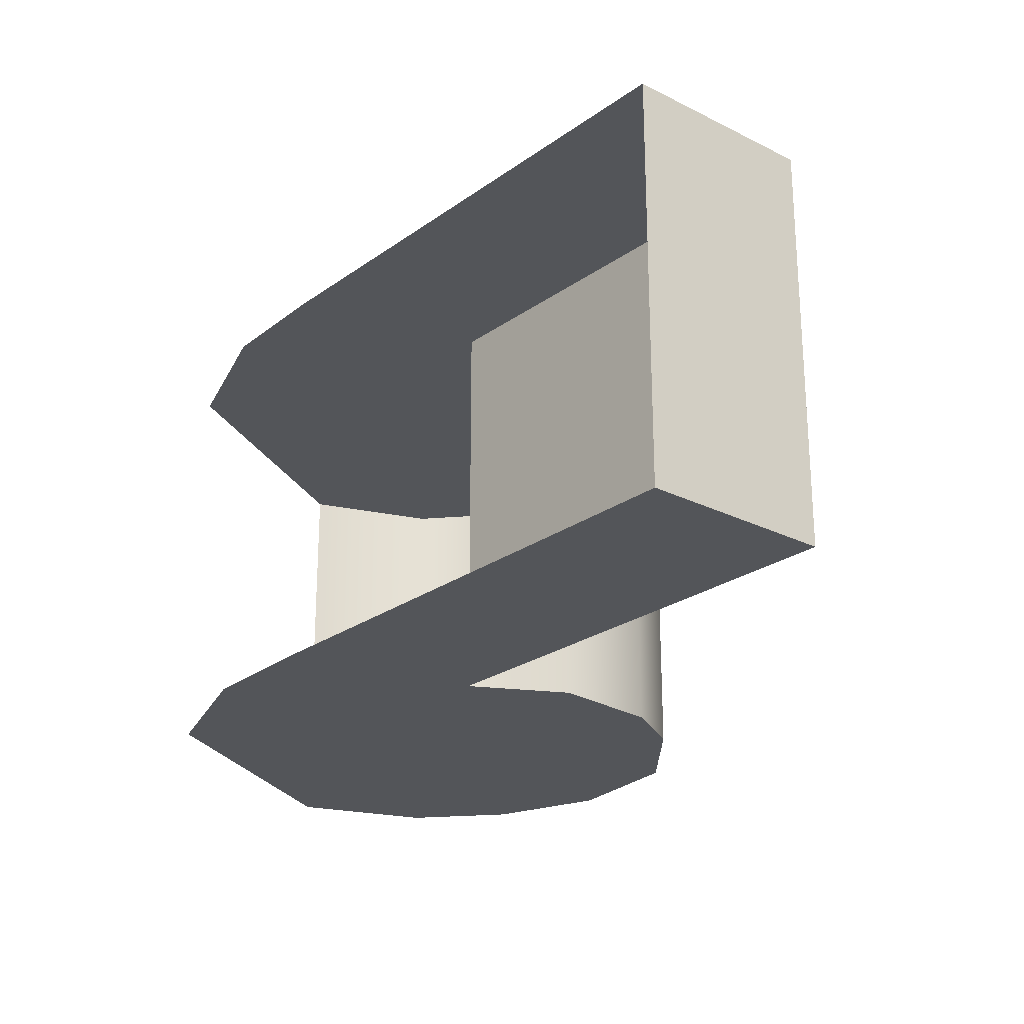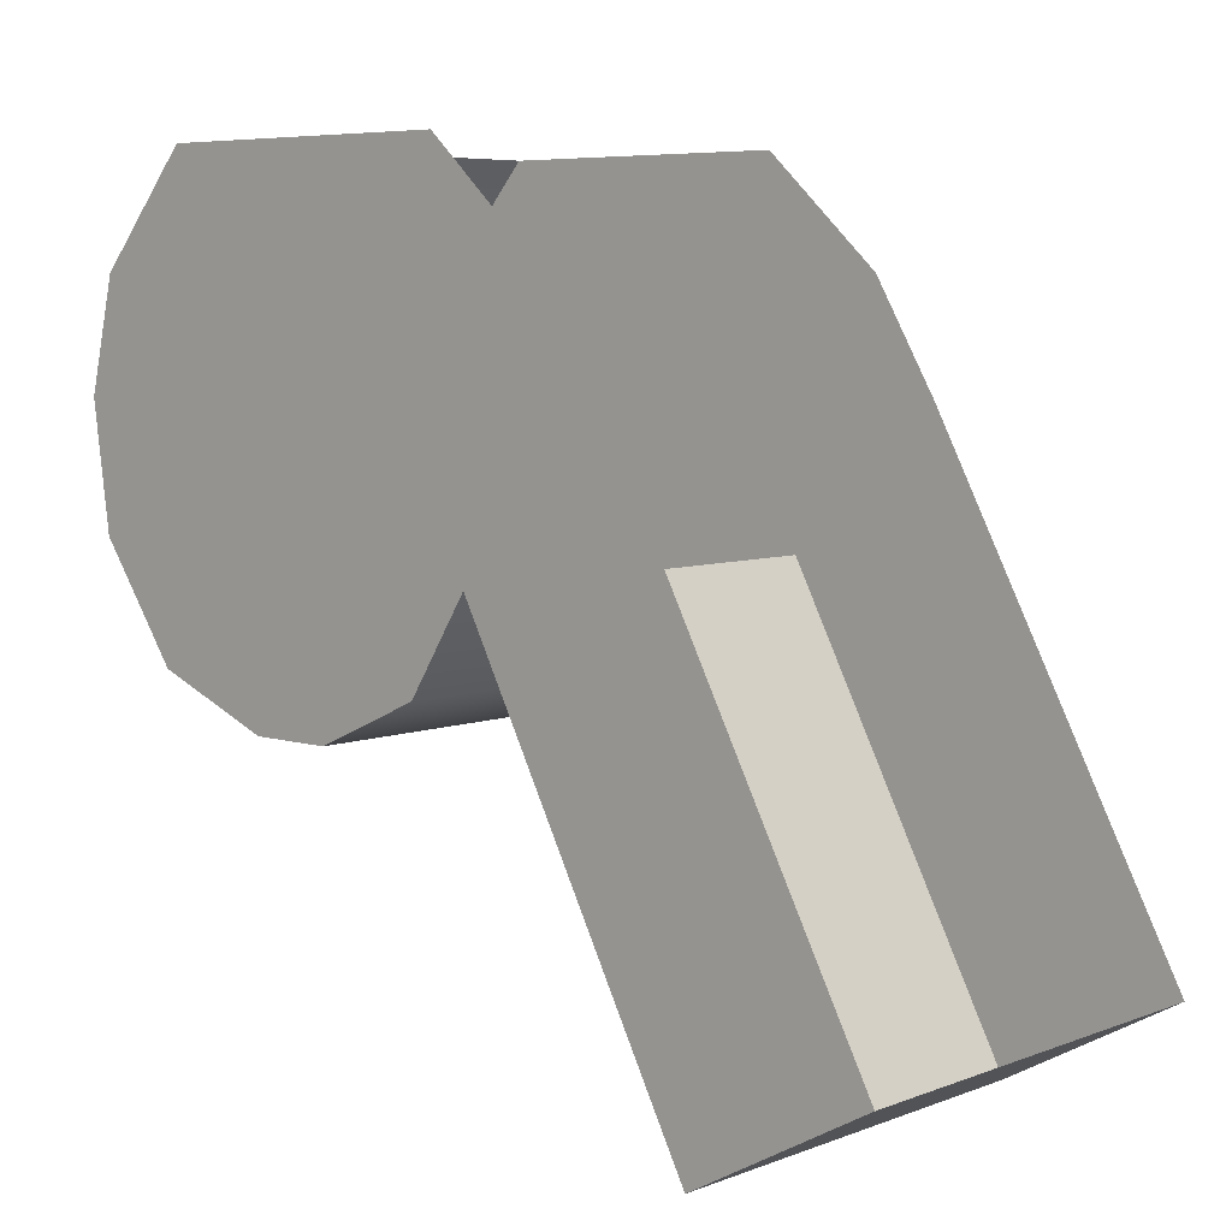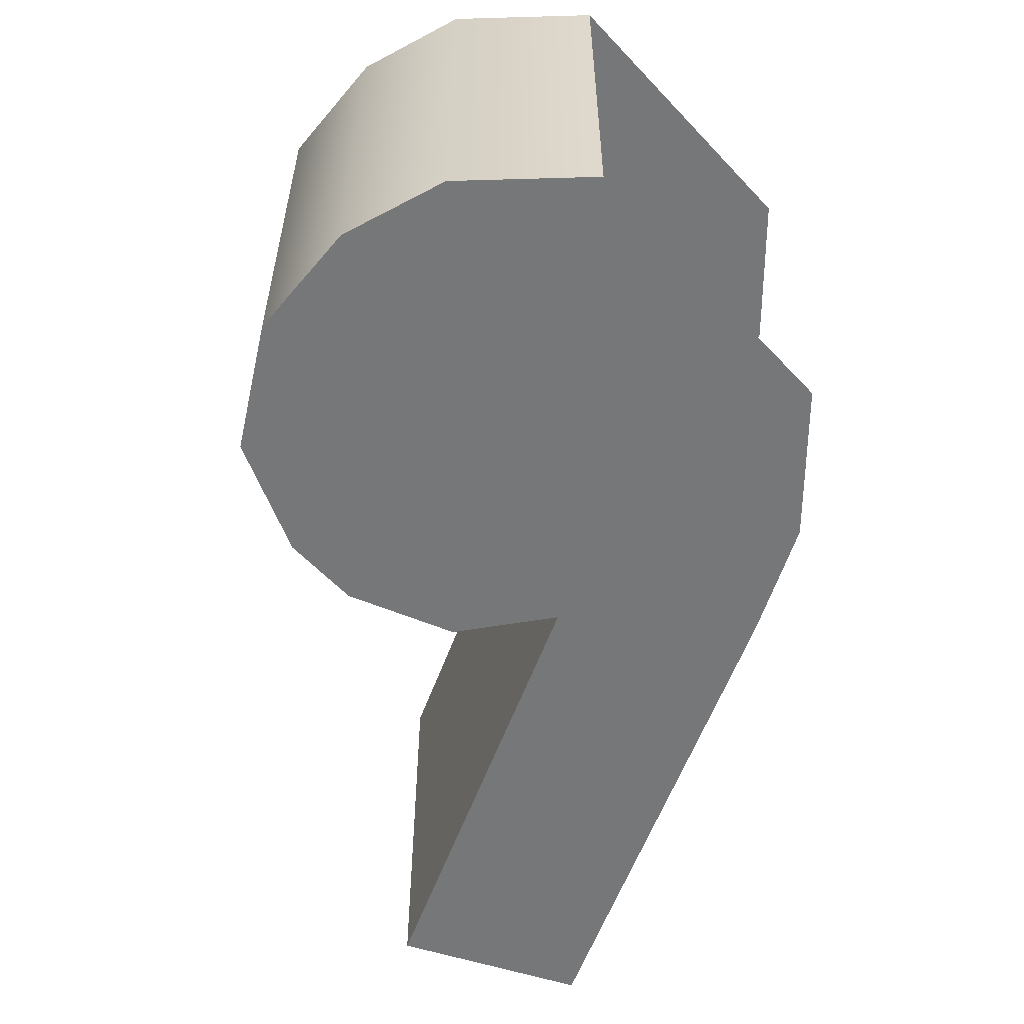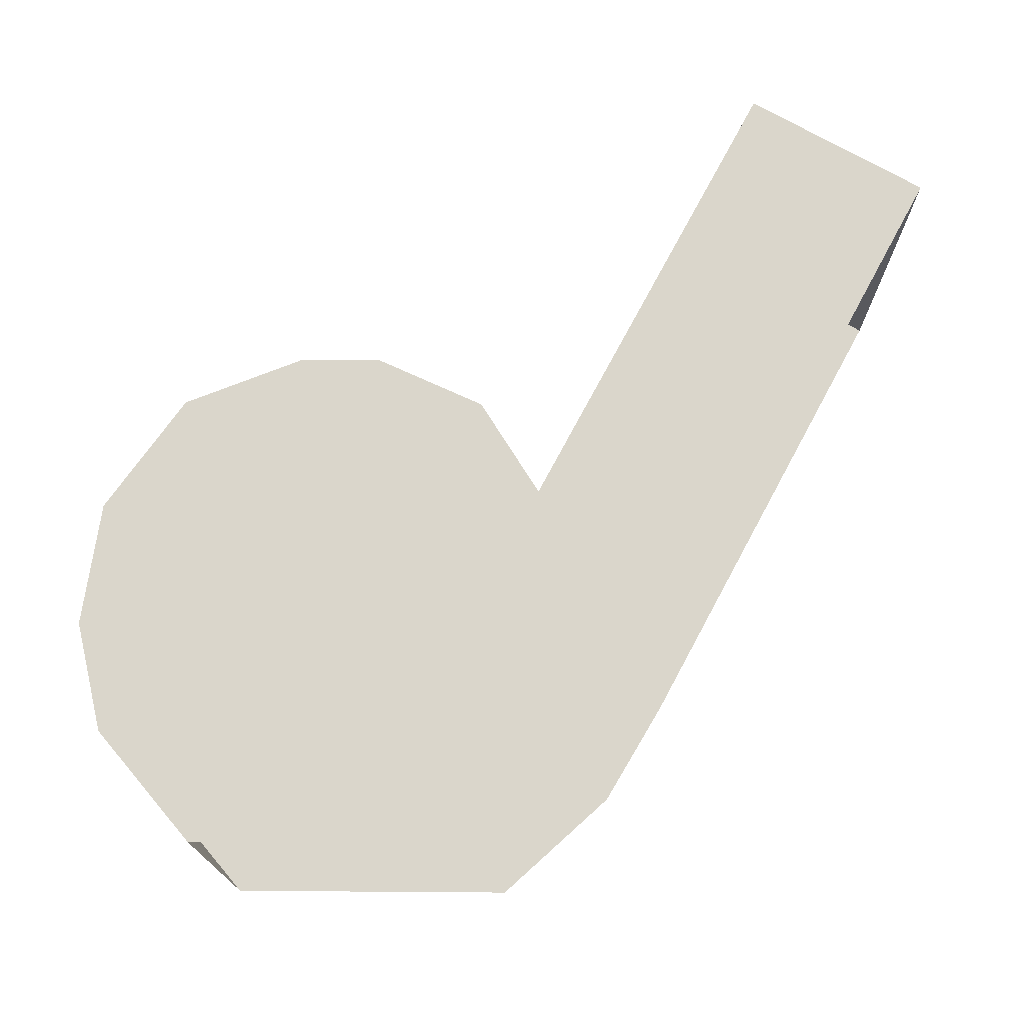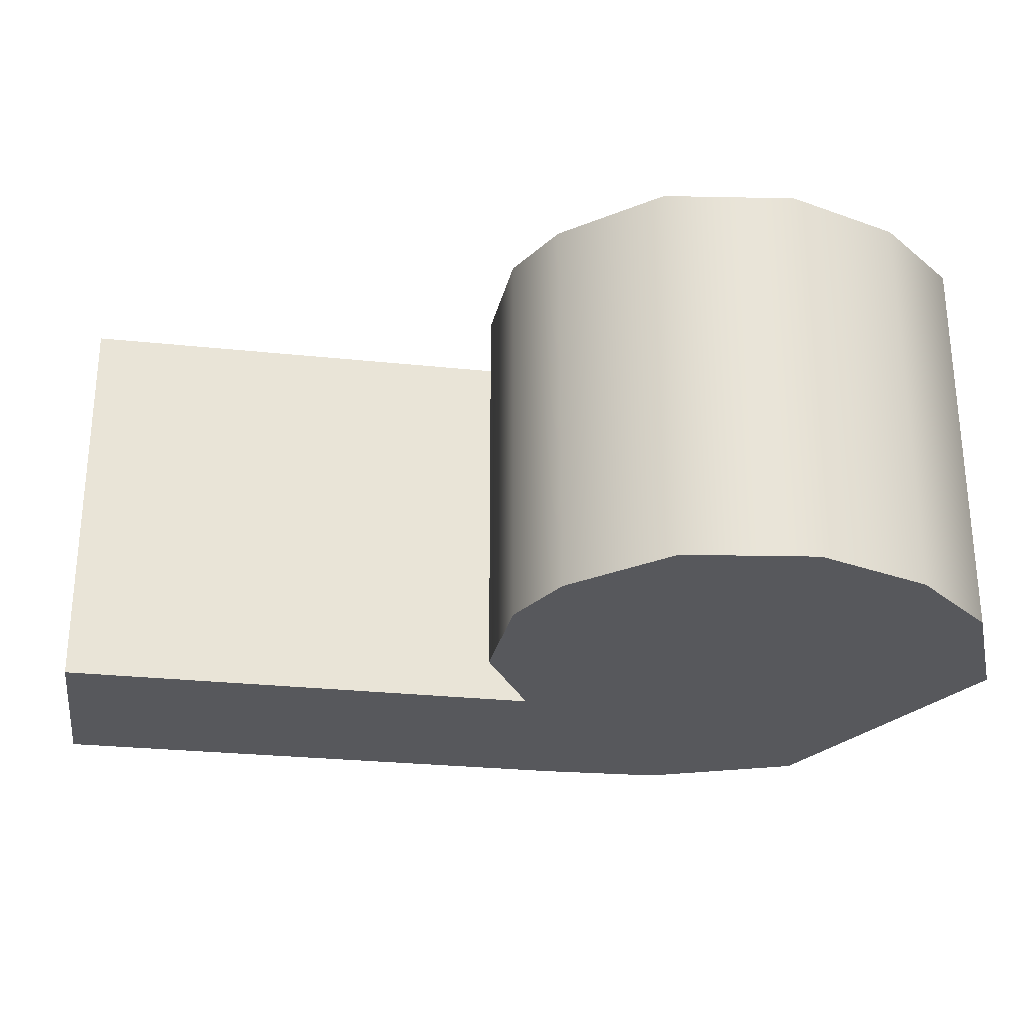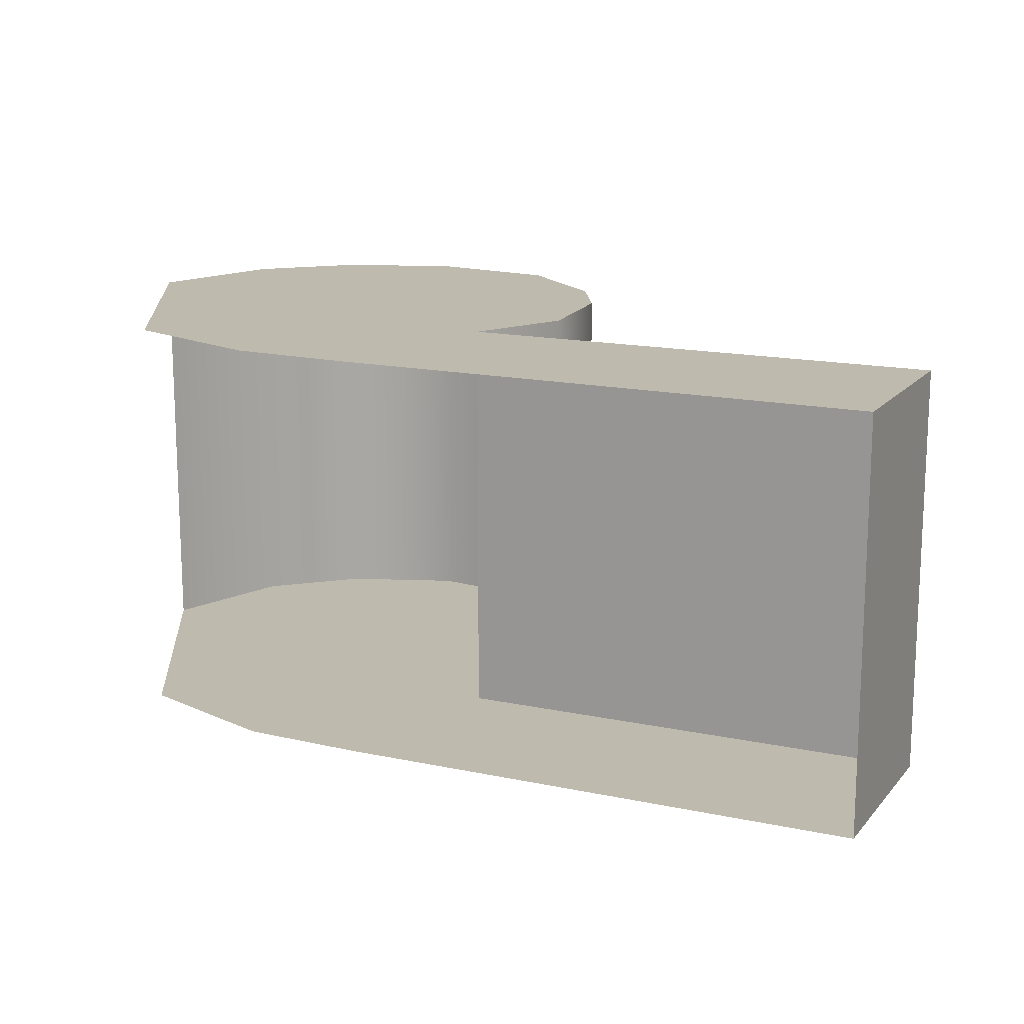
<metadata>
{"format":"obj","ext":"obj","renderer":"f3d","projection":"perspective","resolution":1024,"background":"white","views":[{"elev":-24.5,"azim":-68.7,"up":"+Z"},{"elev":6.4,"azim":-138.2,"up":"+Y"},{"elev":-57.1,"azim":132.4,"up":"+Z"},{"elev":73.7,"azim":-179.6,"up":"+Z"},{"elev":-28.5,"azim":53.3,"up":"+Z"},{"elev":15.7,"azim":-93.7,"up":"+Z"}]}
</metadata>
<code>
o sponza_195
v 70 66.6 20.81
v 70.19 66.68 20.81
v 69.69 66.68 20.81
v 69.87 66.6 20.81
v 69.46 67.24 20.81
v 69.35 67.06 20.81
v 70.35 67.06 20.81
v 70.31 67.24 20.81
v 69.65 67.42 20.81
v 70.15 67.42 20.81
v 69.6 66.83 20.81
v 70.32 66.86 20.81
v 68.94 66.27 20.81
v 69.22 66.11 20.81
v 70.35 67.06 20.12
v 70.31 67.24 20.12
v 70.15 67.42 20.12
v 69.6 66.83 20.12
v 69.69 66.68 20.12
v 70.19 66.68 20.12
v 70.32 66.86 20.12
v 69.22 66.11 20.12
v 68.94 66.27 20.12
v 70 66.6 20.12
v 69.87 66.6 20.12
v 69.35 67.06 20.12
v 69.46 67.24 20.12
v 69.65 67.42 20.12
v 70 66.6 20.81
v 70.19 66.68 20.81
v 69.87 66.6 20.81
v 69.69 66.68 20.81
v 70.35 67.06 20.81
v 70.31 67.24 20.81
v 70.15 67.42 20.81
v 70.32 66.86 20.81
v 69.6 66.83 20.81
v 69.6 66.83 20.81
v 68.94 66.27 20.81
v 69.22 66.11 20.81
v 69.22 66.11 20.81
v 70.35 67.06 20.12
v 70.31 67.24 20.12
v 70.15 67.42 20.12
v 69.6 66.83 20.12
v 69.6 66.83 20.12
v 69.69 66.68 20.12
v 70.19 66.68 20.12
v 70.32 66.86 20.12
v 69.22 66.11 20.12
v 69.22 66.11 20.12
v 68.94 66.27 20.12
v 70 66.6 20.12
v 69.87 66.6 20.12
f 29 30 32
f 29 32 31
f 5 6 33
f 5 33 34
f 9 5 34
f 9 34 35
f 33 6 37
f 33 37 36
f 30 36 37
f 30 37 32
f 37 6 39
f 37 39 40
f 42 43 8
f 42 8 7
f 8 43 44
f 8 44 10
f 38 45 47
f 38 47 3
f 48 49 12
f 48 12 2
f 50 46 11
f 50 11 41
f 52 51 14
f 52 14 13
f 53 54 19
f 53 19 20
f 15 26 27
f 15 27 16
f 16 27 28
f 16 28 17
f 18 26 15
f 18 15 21
f 20 19 18
f 20 18 21
f 18 22 23
f 18 23 26
f 24 1 4
f 24 4 25
f 1 24 48
f 1 48 2
f 12 49 42
f 12 42 7
f 3 47 25
f 3 25 4

</code>
